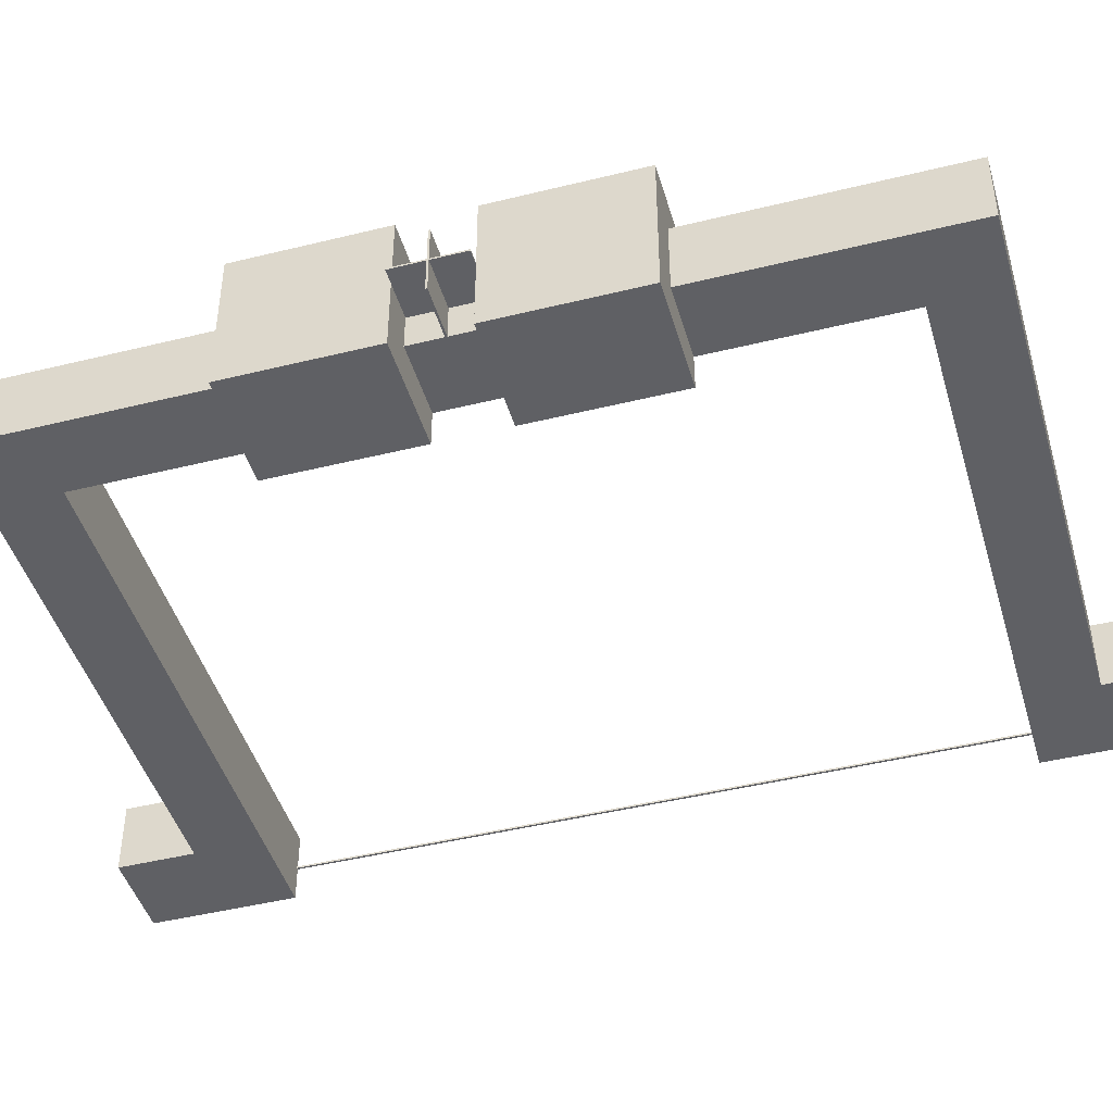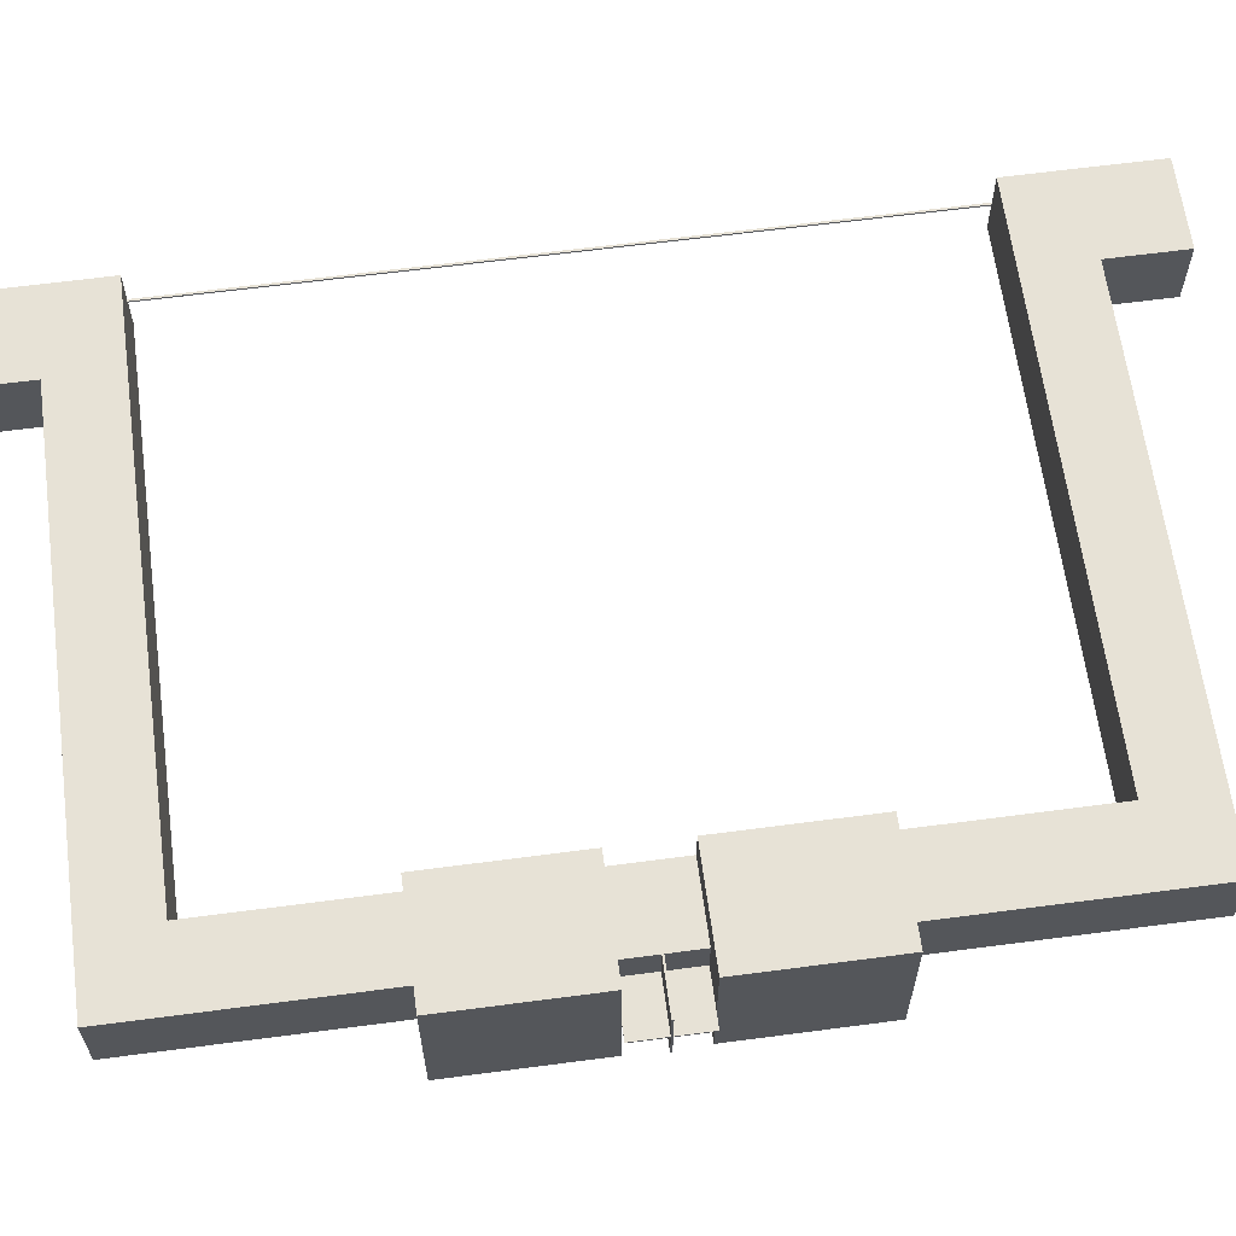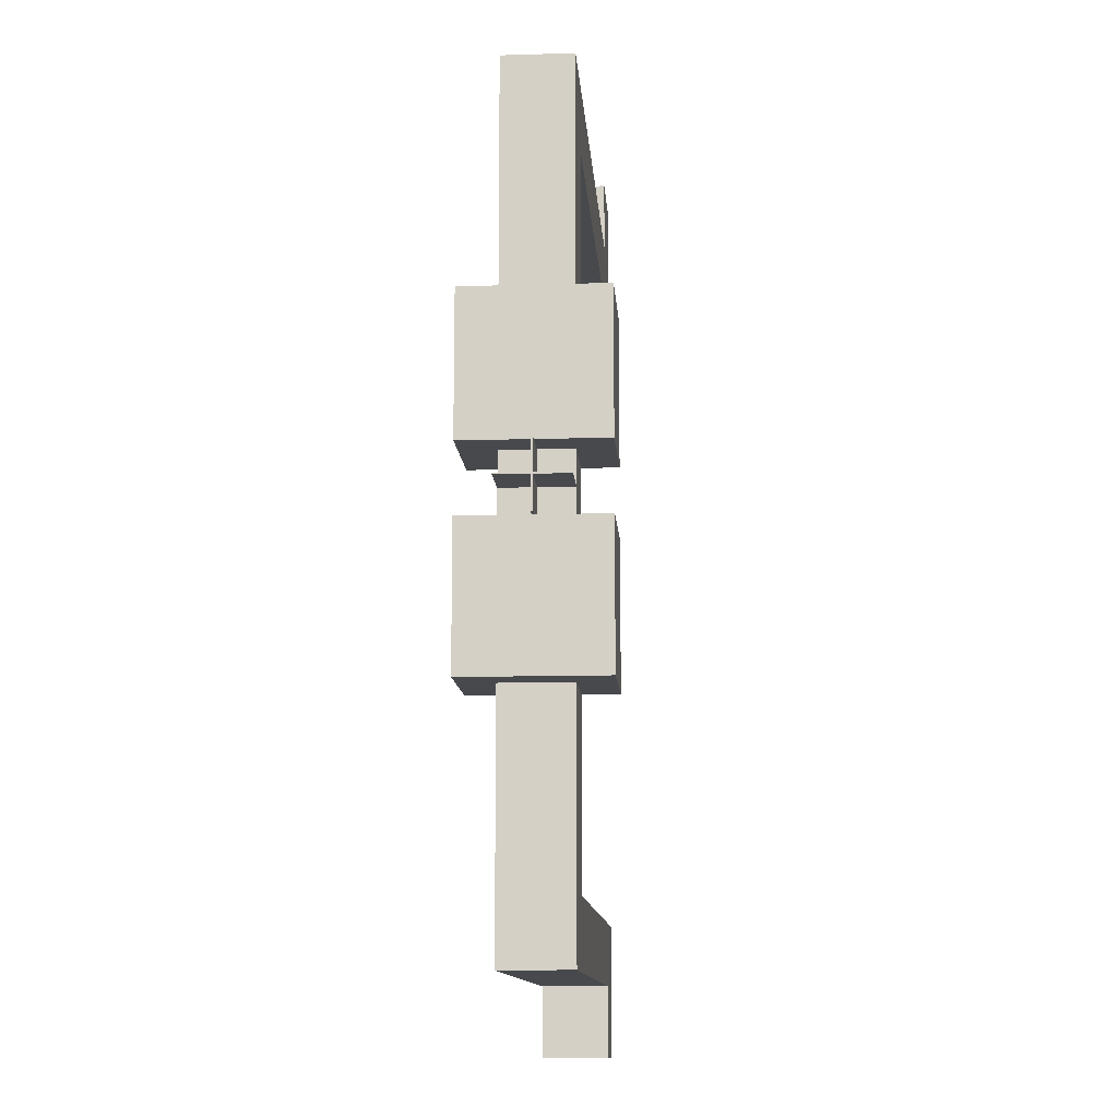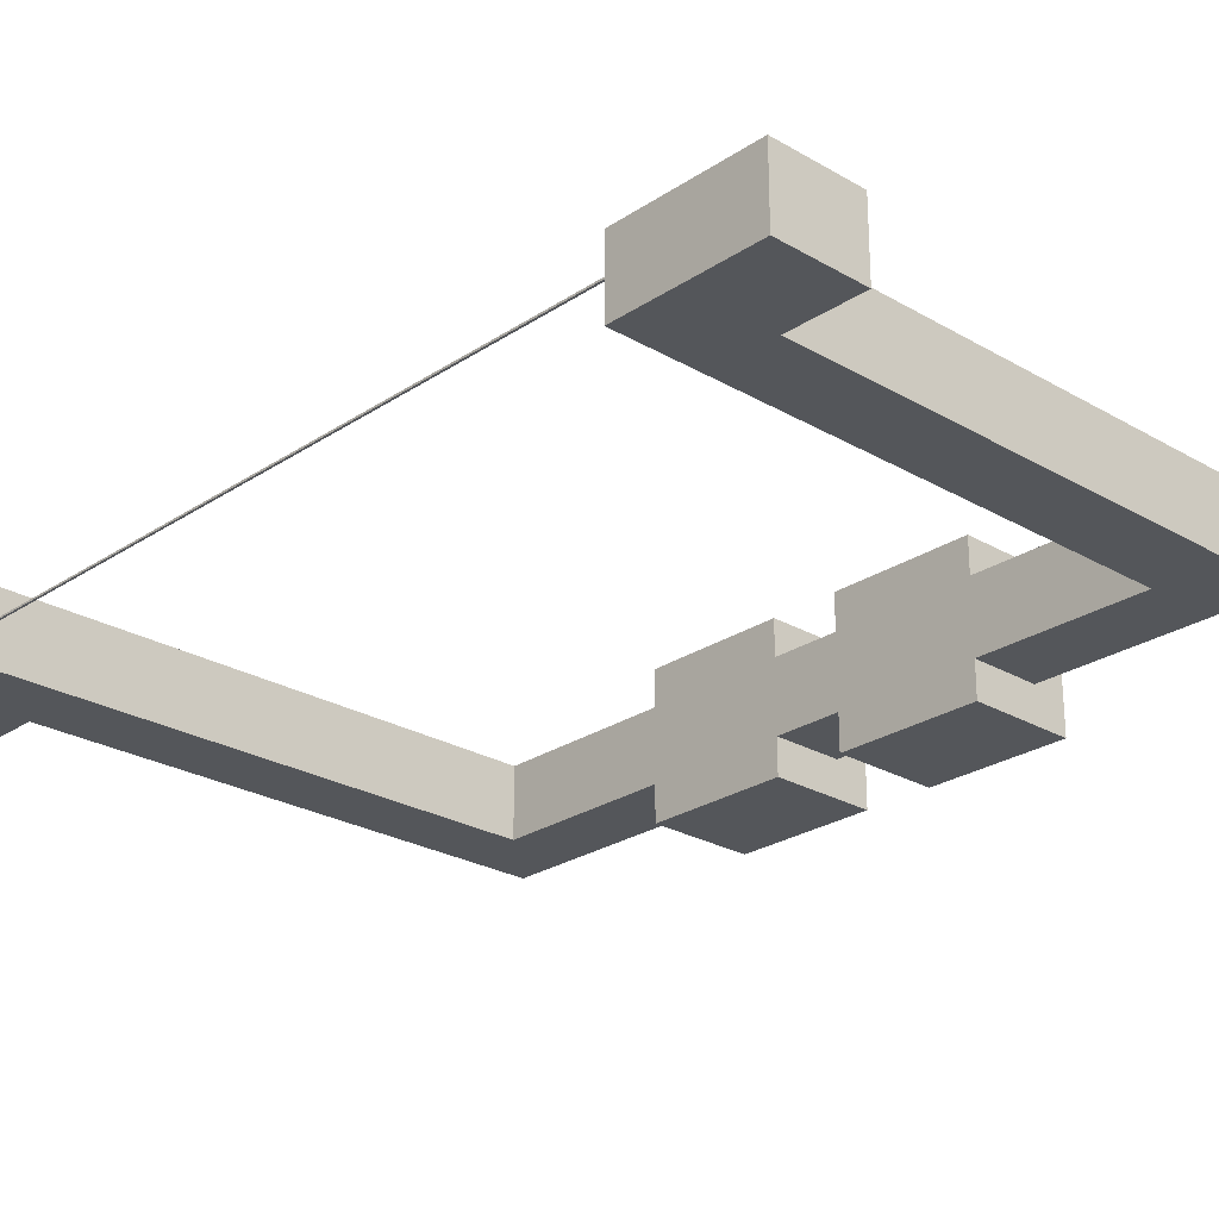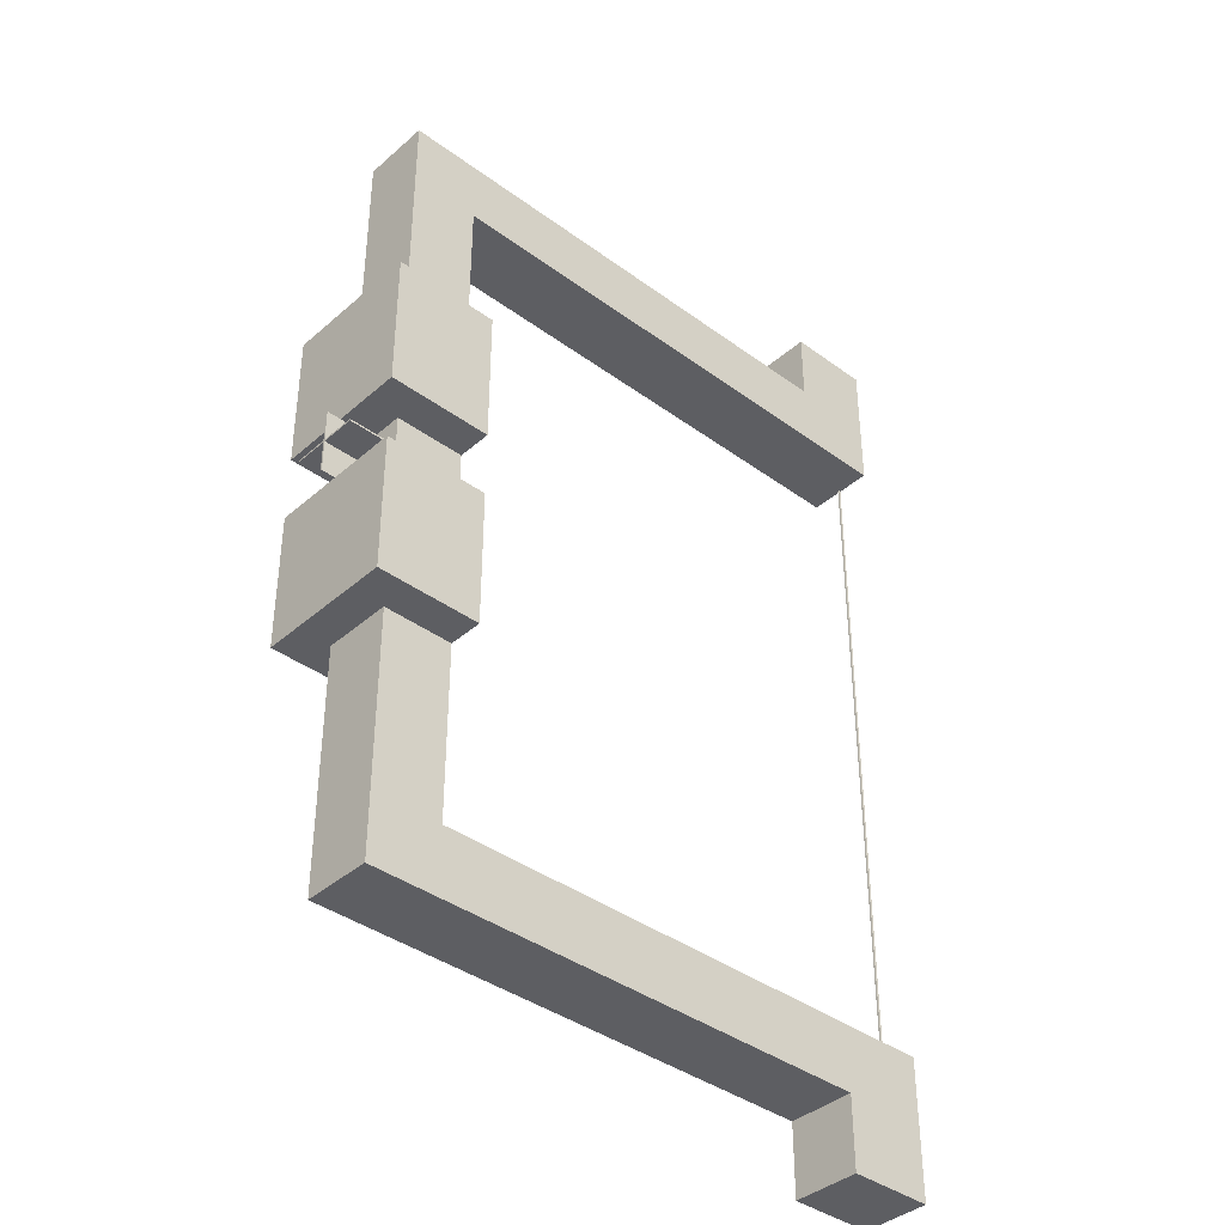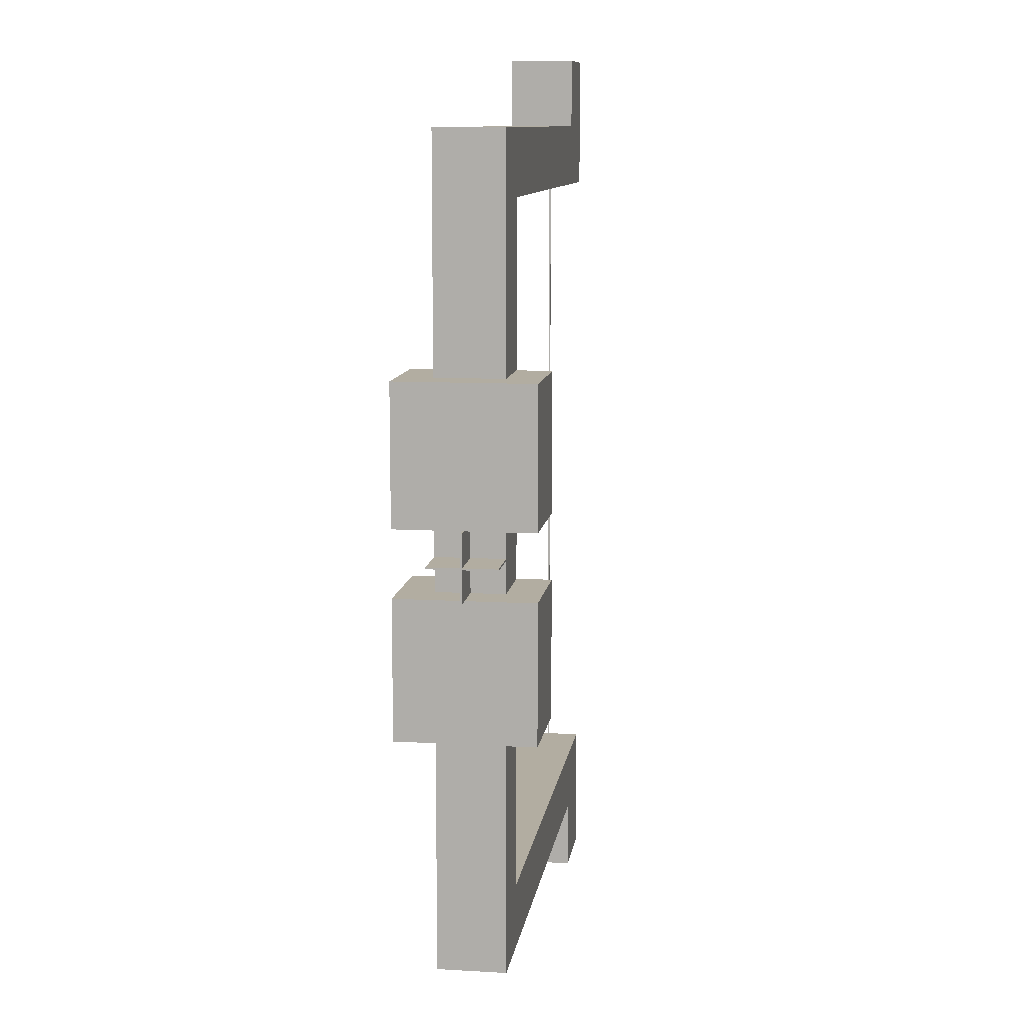
<metadata>
{"format":"obj","ext":"obj","renderer":"f3d","projection":"perspective","resolution":1024,"background":"white","views":[{"elev":-45.0,"azim":-74.0,"up":"+Z"},{"elev":63.4,"azim":-97.6,"up":"+Z"},{"elev":-12.0,"azim":-86.0,"up":"+Y"},{"elev":-25.3,"azim":136.8,"up":"+Z"},{"elev":-39.0,"azim":-42.6,"up":"+Y"},{"elev":10.5,"azim":-81.8,"up":"+Y"}]}
</metadata>
<code>
g default
v 85.17 -0.5809 72.1
v 85.17 -0.5809 71.75
v 85.17 -0.2923 72.1
v 50.1 -24.15 74.1
v 54.15 -24.15 74.1
v 50.1 23.24 74.1
v 54.15 23.24 74.1
v 50.1 23.24 70.1
v 54.15 23.24 70.1
v 50.1 -24.15 70.1
v 54.15 -24.15 70.1
v 54.15 -20.34 74.1
v 50.1 -20.34 74.1
v 50.1 -20.34 70.1
v 54.15 -20.34 70.1
v 54.15 19.44 74.1
v 50.1 19.44 74.1
v 50.1 19.44 70.1
v 54.15 19.44 70.1
v 80.19 -24.15 70.1
v 80.19 -24.15 74.1
v 80.19 -20.34 70.1
v 80.19 -20.34 74.1
v 80.19 19.44 70.1
v 80.19 19.44 74.1
v 80.19 23.24 70.1
v 80.19 23.24 74.1
v 85.15 -24.15 70.1
v 85.15 -24.15 74.1
v 85.15 -20.34 70.1
v 85.15 -20.34 74.1
v 85.15 19.44 70.1
v 85.15 19.44 74.1
v 85.15 23.24 70.1
v 85.15 23.24 74.1
v 80.19 -28.42 70.1
v 80.19 -28.42 74.1
v 85.15 -28.42 70.1
v 85.15 -28.42 74.1
v 80.19 27.51 74.1
v 80.19 27.51 70.1
v 85.15 27.51 74.1
v 85.15 27.51 70.1
v 80.19 -20.34 72.11
v 85.15 -20.34 72.11
v 85.15 -24.15 72.11
v 85.15 -28.42 72.11
v 80.19 -28.42 72.11
v 80.19 -24.15 72.11
v 54.15 -24.15 72.11
v 50.1 -24.15 72.11
v 50.1 -20.34 72.11
v 50.1 19.44 72.11
v 50.1 23.24 72.11
v 54.15 23.24 72.11
v 80.19 23.24 72.11
v 80.19 27.51 72.11
v 85.15 27.51 72.11
v 85.15 23.24 72.11
v 85.15 19.44 72.11
v 80.19 19.44 72.11
v 54.15 19.44 72.11
v 54.15 -20.34 72.11
v 85.15 -20.34 72.01
v 85.15 -24.15 72.01
v 85.15 -28.42 72.01
v 80.19 -28.42 72.01
v 80.19 -24.15 72.01
v 54.15 -24.15 72.01
v 50.1 -24.15 72.01
v 50.1 -20.34 72.01
v 50.1 19.44 72.01
v 50.1 23.24 72.01
v 54.15 23.24 72.01
v 80.19 23.24 72.01
v 80.19 27.51 72.01
v 85.15 27.51 72.01
v 85.15 23.24 72.01
v 85.15 19.44 72.01
v 80.19 19.44 72.01
v 54.15 19.44 72.01
v 54.15 -20.34 72.01
v 80.19 -20.34 72.01
v 85.04 -20.34 74.1
v 85.04 -20.34 72.11
v 85.04 -20.34 72.01
v 85.04 -20.34 70.1
v 85.04 -24.15 70.1
v 85.04 -28.42 70.1
v 85.04 -28.42 72.01
v 85.04 -28.42 72.11
v 85.04 -28.42 74.1
v 85.04 -24.15 74.1
v 85.04 19.44 74.1
v 85.04 23.24 74.1
v 85.04 27.51 74.1
v 85.04 27.51 72.11
v 85.04 27.51 72.01
v 85.04 27.51 70.1
v 85.04 23.24 70.1
v 85.04 19.44 70.1
v 85.04 19.44 72.01
v 85.04 19.44 72.11
v 54.15 -2.046 74.1
v 50.1 -2.046 74.1
v 50.1 -2.046 72.11
v 50.1 -2.046 72.01
v 50.1 -2.046 70.1
v 54.15 -2.046 70.1
v 54.15 -2.046 72.01
v 54.15 -2.046 72.11
v 54.15 -10.12 74.1
v 50.1 -10.12 74.1
v 50.1 -10.12 72.11
v 50.1 -10.12 72.01
v 50.1 -10.12 70.1
v 54.15 -10.12 70.1
v 54.15 -10.12 72.01
v 54.15 -10.12 72.11
v 54.15 9.868 74.1
v 50.1 9.868 74.1
v 50.1 9.868 72.11
v 50.1 9.868 72.01
v 50.1 9.868 70.1
v 54.15 9.868 70.1
v 54.15 9.868 72.01
v 54.15 9.868 72.11
v 54.15 1.808 74.1
v 50.1 1.808 74.1
v 50.1 1.808 72.11
v 50.1 1.808 72.01
v 50.1 1.808 70.1
v 54.15 1.808 70.1
v 54.15 1.808 72.01
v 54.15 1.808 72.11
v 50.1 -10.12 76.12
v 50.1 -2.046 76.12
v 54.15 -10.12 76.12
v 54.15 -2.046 76.12
v 50.1 -10.12 68.08
v 54.15 -10.12 68.08
v 50.1 -2.046 68.08
v 54.15 -2.046 68.08
v 50.1 1.808 76.12
v 50.1 9.868 76.12
v 54.15 1.808 76.12
v 54.15 9.868 76.12
v 50.1 1.808 68.08
v 54.15 1.808 68.08
v 50.1 9.868 68.08
v 54.15 9.868 68.08
v 48.1 -10.12 72.11
v 48.1 -2.046 72.11
v 48.1 -10.12 74.1
v 48.1 -2.046 74.1
v 48.1 -10.12 72.01
v 48.1 -2.046 72.01
v 48.1 -10.12 70.1
v 48.1 -2.046 70.1
v 48.1 -10.12 76.12
v 48.1 -2.046 76.12
v 48.1 -2.046 68.08
v 48.1 -10.12 68.08
v 48.1 1.808 72.11
v 48.1 9.868 72.11
v 48.1 1.808 74.1
v 48.1 9.868 74.1
v 48.1 1.808 72.01
v 48.1 9.868 72.01
v 48.1 1.808 70.1
v 48.1 9.868 70.1
v 48.1 1.808 76.12
v 48.1 9.868 76.12
v 48.1 9.868 68.08
v 48.1 1.808 68.08
v 50.1 -0.1187 74.1
v 50.1 -0.1187 70.1
v 54.15 -0.1187 70.1
v 54.15 -0.1187 72.01
v 54.15 -0.1187 72.11
v 54.15 -0.1187 74.1
v 54.15 -0.1701 74.1
v 50.1 -0.1701 74.1
v 50.1 -0.1701 72.11
v 50.1 -0.1701 72.01
v 50.1 -0.1701 70.1
v 54.15 -0.1701 70.1
v 54.15 -0.1701 72.01
v 54.15 -0.1701 72.11
v 54.15 -0.06737 74.1
v 50.1 -0.06737 74.1
v 50.1 -0.06737 72.11
v 50.1 -0.06737 72.01
v 50.1 -0.06737 70.1
v 54.15 -0.06737 70.1
v 54.15 -0.06737 72.01
v 54.15 -0.06737 72.11
v 47.3 -0.1187 72.11
v 47.3 -0.06737 72.11
v 47.3 -0.1187 74.1
v 47.3 -0.06737 74.1
v 47.3 -0.1187 72.01
v 47.3 -0.1187 70.1
v 47.3 -0.06737 72.01
v 47.3 -0.06737 70.1
v 47.3 -0.1701 72.11
v 47.3 -0.1701 74.1
v 47.3 -0.1701 72.01
v 47.3 -0.1701 70.1
v 47.3 1.808 72.11
v 47.3 1.808 72.01
v 47.3 -2.046 72.11
v 47.3 -2.046 72.01
g polySurface1
f 1 3 2
f 4 5 13
f 13 5 12
f 73 74 8
f 8 74 9
f 14 15 10
f 10 15 11
f 10 11 70
f 70 11 69
f 65 28 64
f 64 28 30
f 10 70 14
f 14 70 71
f 113 13 112
f 112 13 12
f 14 71 116
f 116 71 115
f 15 14 117
f 117 14 116
f 118 82 117
f 117 82 15
f 17 16 6
f 6 16 7
f 18 72 8
f 8 72 73
f 8 9 18
f 18 9 19
f 79 32 78
f 78 32 34
f 69 11 68
f 68 11 20
f 11 15 20
f 20 15 22
f 15 82 22
f 22 82 83
f 12 5 23
f 23 5 21
f 81 19 80
f 80 19 24
f 19 9 24
f 24 9 26
f 9 74 26
f 26 74 75
f 7 16 27
f 27 16 25
f 67 36 90
f 90 36 89
f 20 22 88
f 88 22 87
f 22 83 87
f 87 83 86
f 23 21 84
f 84 21 93
f 80 24 102
f 102 24 101
f 24 26 101
f 101 26 100
f 41 76 99
f 99 76 98
f 27 25 95
f 95 25 94
f 68 20 67
f 67 20 36
f 20 88 36
f 36 88 89
f 28 65 38
f 38 65 66
f 93 21 92
f 92 21 37
f 26 75 41
f 41 75 76
f 27 95 40
f 40 95 96
f 78 34 77
f 77 34 43
f 100 26 99
f 99 26 41
f 44 23 85
f 85 23 84
f 29 46 31
f 31 46 45
f 47 46 39
f 39 46 29
f 37 48 92
f 92 48 91
f 21 49 37
f 37 49 48
f 5 50 21
f 21 50 49
f 51 50 4
f 4 50 5
f 52 51 13
f 13 51 4
f 114 52 113
f 113 52 13
f 54 53 6
f 6 53 17
f 6 7 54
f 54 7 55
f 56 55 27
f 27 55 7
f 57 56 40
f 40 56 27
f 97 57 96
f 96 57 40
f 35 59 42
f 42 59 58
f 33 60 35
f 35 60 59
f 25 61 94
f 94 61 103
f 16 62 25
f 25 62 61
f 119 112 63
f 63 112 12
f 44 63 23
f 23 63 12
f 46 65 45
f 45 65 64
f 66 65 47
f 47 65 46
f 48 67 91
f 91 67 90
f 49 68 48
f 48 68 67
f 50 69 49
f 49 69 68
f 70 69 51
f 51 69 50
f 71 70 52
f 52 70 51
f 115 71 114
f 114 71 52
f 73 72 54
f 54 72 53
f 54 55 73
f 73 55 74
f 75 74 56
f 56 74 55
f 76 75 57
f 57 75 56
f 98 76 97
f 97 76 57
f 59 78 58
f 58 78 77
f 60 79 59
f 59 79 78
f 61 80 103
f 103 80 102
f 62 81 61
f 61 81 80
f 119 63 118
f 118 63 82
f 83 82 44
f 44 82 63
f 86 83 85
f 85 83 44
f 85 84 45
f 45 84 31
f 87 86 30
f 30 86 64
f 88 87 28
f 28 87 30
f 89 88 38
f 38 88 28
f 90 89 66
f 66 89 38
f 91 90 47
f 47 90 66
f 92 91 39
f 39 91 47
f 29 93 39
f 39 93 92
f 84 93 31
f 31 93 29
f 95 94 35
f 35 94 33
f 96 95 42
f 42 95 35
f 58 97 42
f 42 97 96
f 77 98 58
f 58 98 97
f 99 98 43
f 43 98 77
f 34 100 43
f 43 100 99
f 101 100 32
f 32 100 34
f 102 101 79
f 79 101 32
f 94 103 33
f 33 103 60
f 103 102 85
f 85 102 86
f 102 79 86
f 86 79 64
f 79 60 64
f 64 60 45
f 60 103 45
f 45 103 85
f 182 183 104
f 104 183 105
f 184 106 183
f 183 106 105
f 108 107 186
f 186 107 185
f 109 108 187
f 187 108 186
f 188 110 187
f 187 110 109
f 189 111 188
f 188 111 110
f 189 182 111
f 111 182 104
f 137 136 139
f 139 136 138
f 153 152 155
f 155 152 154
f 157 156 153
f 153 156 152
f 158 156 159
f 159 156 157
f 141 140 143
f 143 140 142
f 110 118 109
f 109 118 117
f 111 119 110
f 110 119 118
f 111 104 119
f 119 104 112
f 17 121 16
f 16 121 120
f 53 122 17
f 17 122 121
f 72 123 53
f 53 123 122
f 124 123 18
f 18 123 72
f 125 124 19
f 19 124 18
f 81 126 19
f 19 126 125
f 62 127 81
f 81 127 126
f 16 120 62
f 62 120 127
f 145 144 147
f 147 144 146
f 165 164 167
f 167 164 166
f 169 168 165
f 165 168 164
f 170 168 171
f 171 168 169
f 149 148 151
f 151 148 150
f 126 134 125
f 125 134 133
f 127 135 126
f 126 135 134
f 127 120 135
f 135 120 128
f 155 154 161
f 161 154 160
f 113 112 136
f 136 112 138
f 112 104 138
f 138 104 139
f 104 105 139
f 139 105 137
f 117 116 141
f 141 116 140
f 158 159 163
f 163 159 162
f 108 109 142
f 142 109 143
f 109 117 143
f 143 117 141
f 167 166 173
f 173 166 172
f 129 128 144
f 144 128 146
f 128 120 146
f 146 120 147
f 120 121 147
f 147 121 145
f 133 132 149
f 149 132 148
f 170 171 175
f 175 171 174
f 124 125 150
f 150 125 151
f 125 133 151
f 151 133 149
f 114 113 152
f 152 113 154
f 105 106 155
f 155 106 153
f 115 114 156
f 156 114 152
f 106 107 153
f 153 107 157
f 116 115 158
f 158 115 156
f 107 108 157
f 157 108 159
f 113 136 154
f 154 136 160
f 136 137 160
f 160 137 161
f 137 105 161
f 161 105 155
f 108 142 159
f 159 142 162
f 142 140 162
f 162 140 163
f 140 116 163
f 163 116 158
f 130 129 164
f 164 129 166
f 121 122 167
f 167 122 165
f 131 130 168
f 168 130 164
f 122 123 165
f 165 123 169
f 132 131 170
f 170 131 168
f 123 124 169
f 169 124 171
f 129 144 166
f 166 144 172
f 144 145 172
f 172 145 173
f 145 121 173
f 173 121 167
f 124 150 171
f 171 150 174
f 150 148 174
f 174 148 175
f 148 132 175
f 175 132 170
f 199 198 201
f 201 198 200
f 203 202 205
f 205 202 204
f 178 177 195
f 195 177 194
f 196 179 195
f 195 179 178
f 197 180 196
f 196 180 179
f 197 190 180
f 180 190 181
f 191 176 190
f 190 176 181
f 181 176 182
f 182 176 183
f 198 206 200
f 200 206 207
f 209 208 203
f 203 208 202
f 187 186 178
f 178 186 177
f 179 188 178
f 178 188 187
f 180 189 179
f 179 189 188
f 180 181 189
f 189 181 182
f 129 191 128
f 128 191 190
f 130 192 129
f 129 192 191
f 194 193 132
f 132 193 131
f 195 194 133
f 133 194 132
f 134 196 133
f 133 196 195
f 135 197 134
f 134 197 196
f 135 128 197
f 197 128 190
f 199 210 204
f 204 210 211
f 212 206 213
f 213 206 208
f 206 198 208
f 208 198 202
f 198 199 202
f 202 199 204
f 176 191 200
f 200 191 201
f 191 192 201
f 201 192 199
f 193 194 204
f 204 194 205
f 194 177 205
f 205 177 203
f 184 183 206
f 206 183 207
f 183 176 207
f 207 176 200
f 186 185 209
f 209 185 208
f 177 186 203
f 203 186 209
f 192 130 199
f 199 130 210
f 130 131 210
f 210 131 211
f 131 193 211
f 211 193 204
f 106 184 212
f 212 184 206
f 185 107 208
f 208 107 213
f 107 106 213
f 213 106 212

</code>
